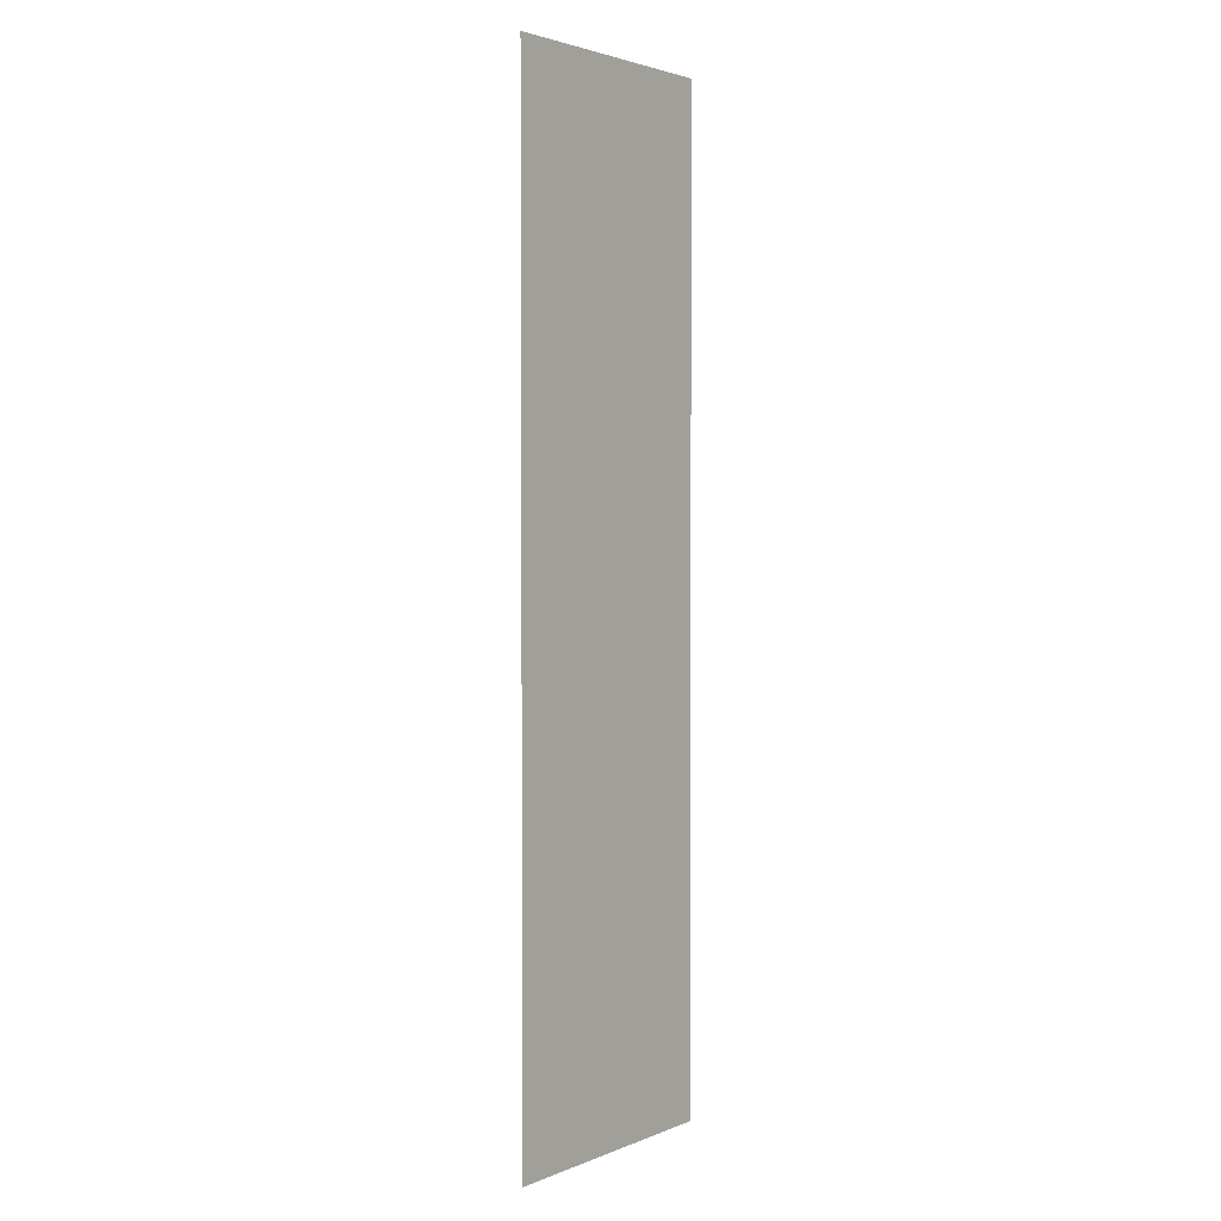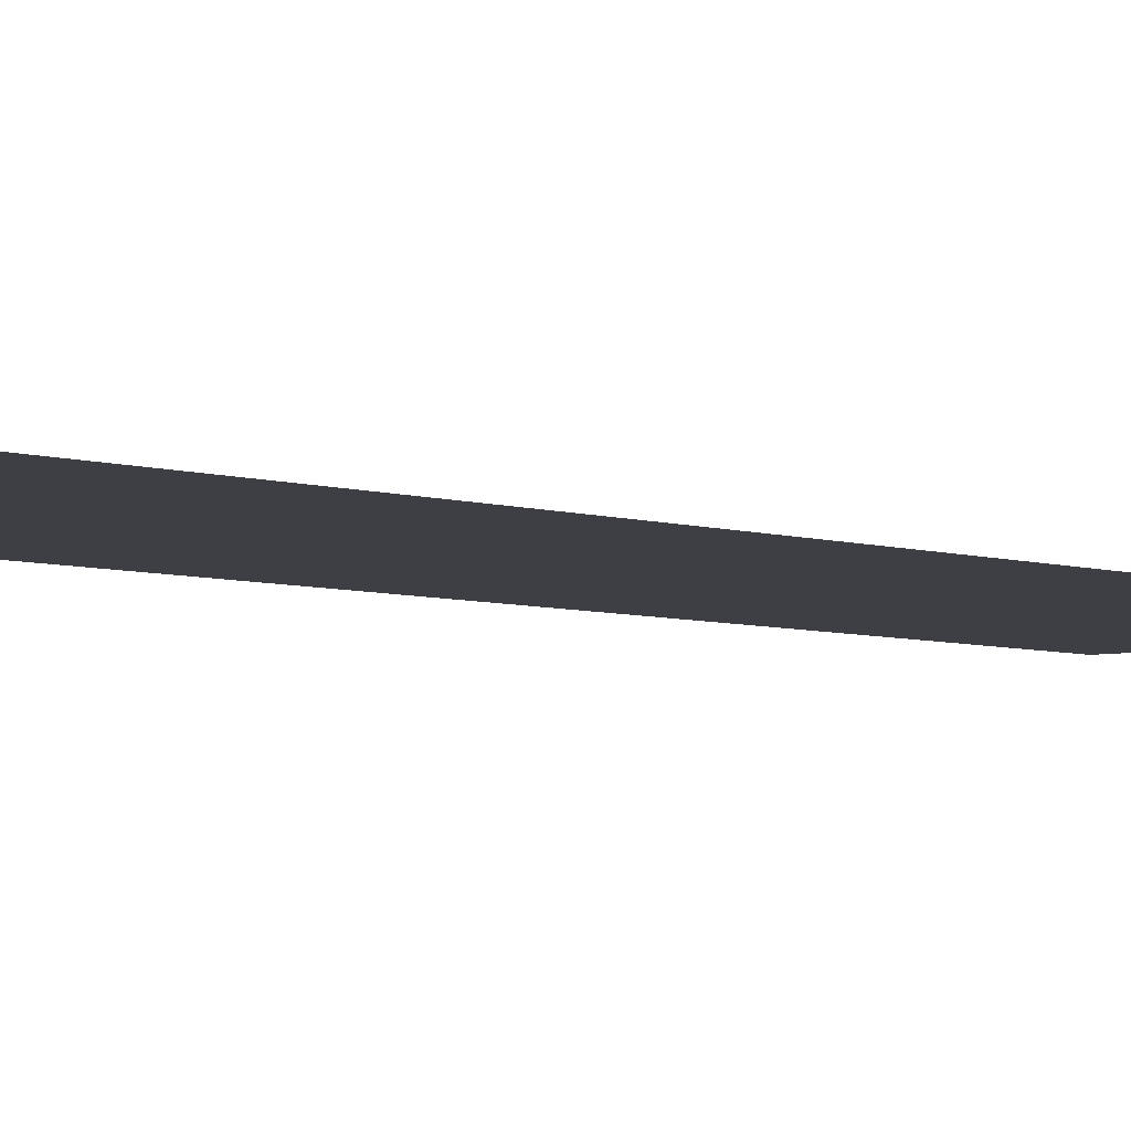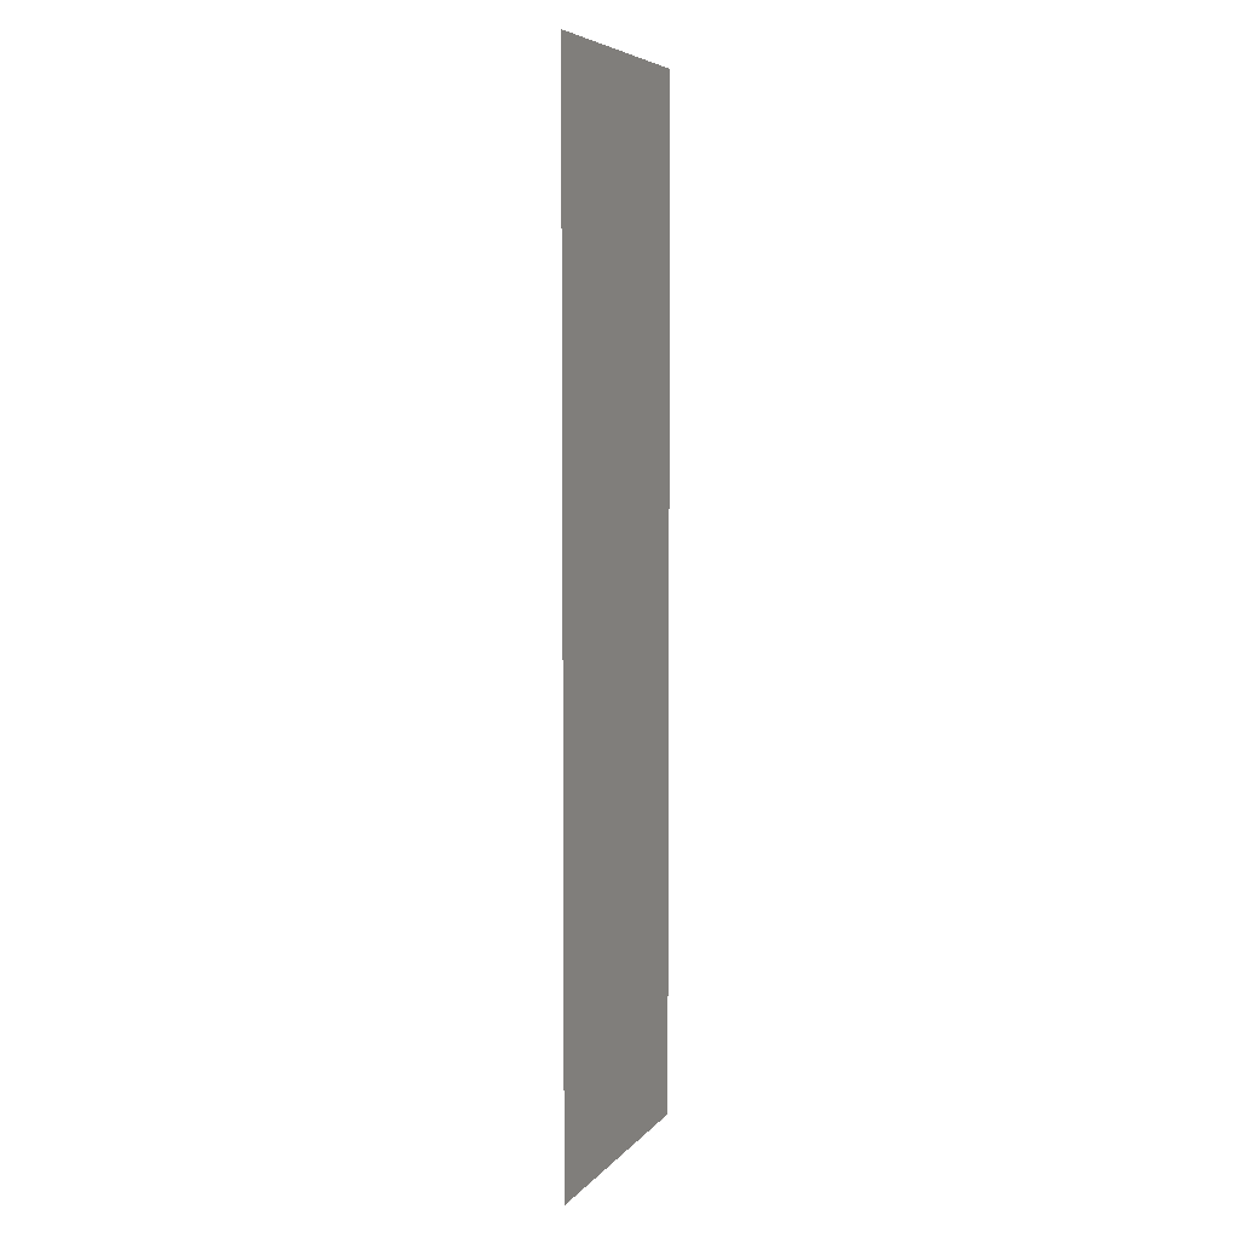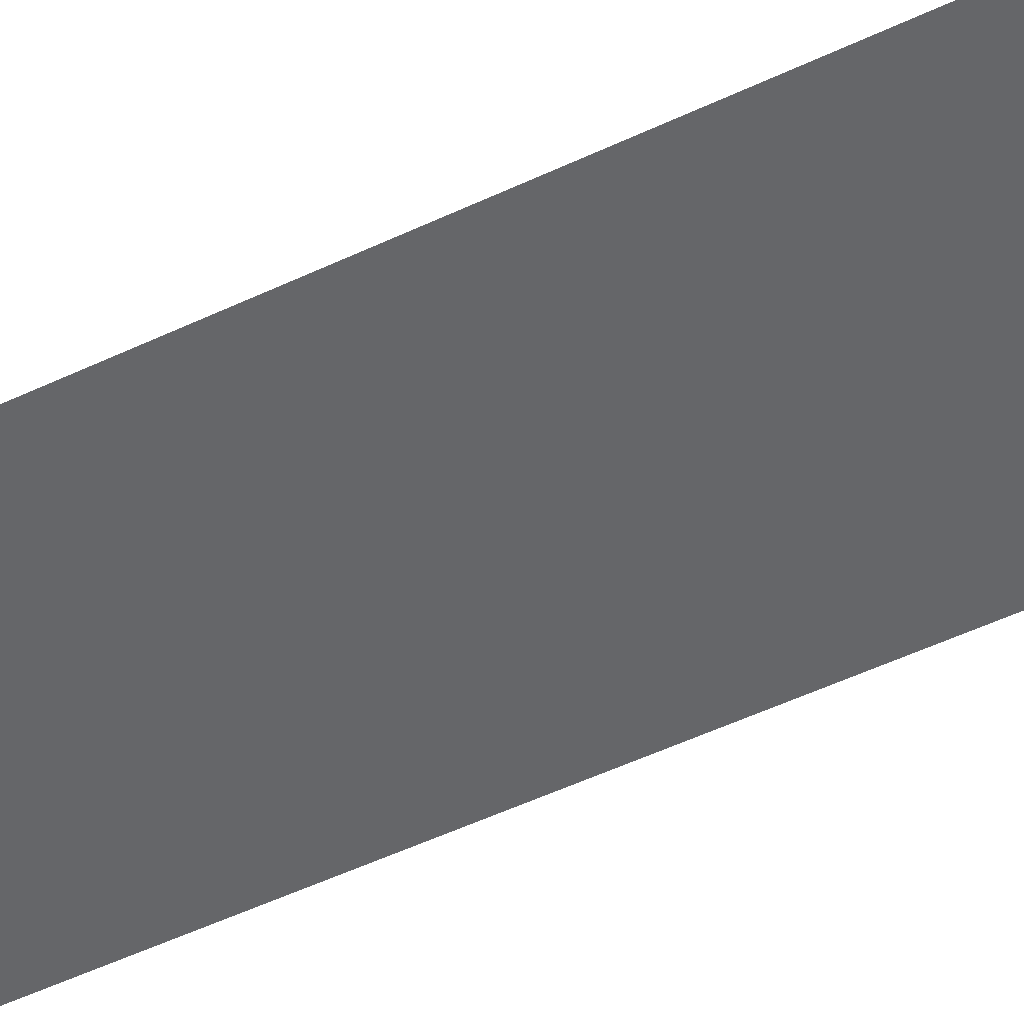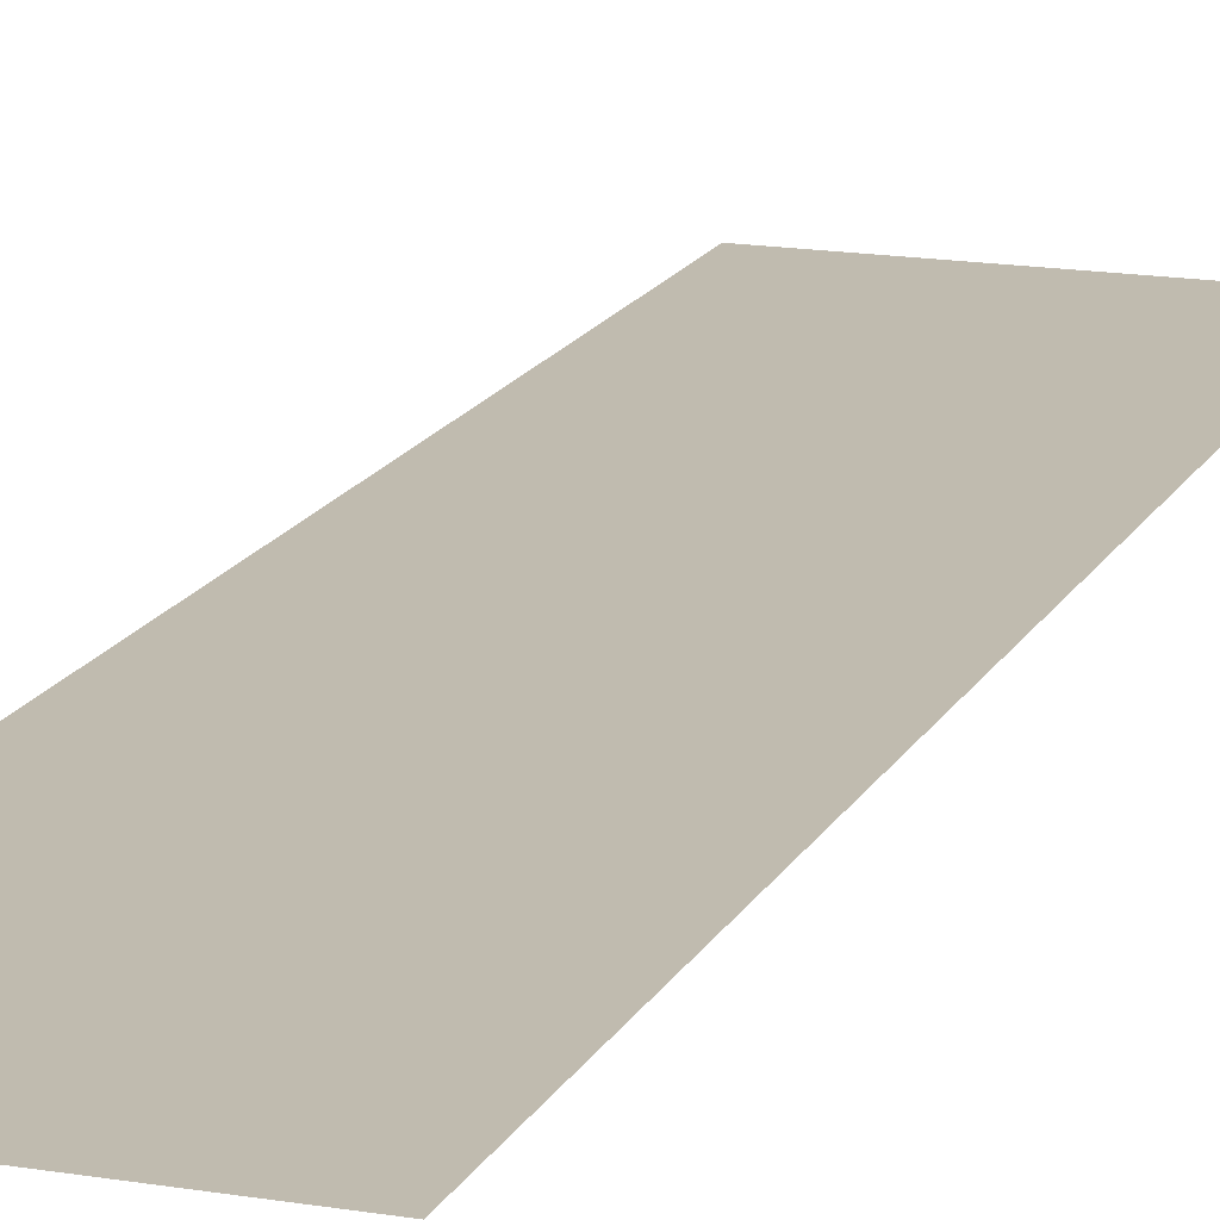
<metadata>
{"format":"obj","ext":"obj","renderer":"f3d","projection":"perspective","resolution":1024,"background":"white","views":[{"elev":2.6,"azim":-53.5,"up":"+Y"},{"elev":-4.5,"azim":39.2,"up":"+Z"},{"elev":6.3,"azim":111.6,"up":"+Y"},{"elev":-51.8,"azim":-62.8,"up":"+Z"},{"elev":16.0,"azim":-160.7,"up":"+Z"}]}
</metadata>
<code>
v -5.76 -24 0
v -7.54 -24 0
v -7.54 -17.11 0
v -5.76 -17.11 0
g Bywater2_mesh_0031
f 1 2 3 4

</code>
